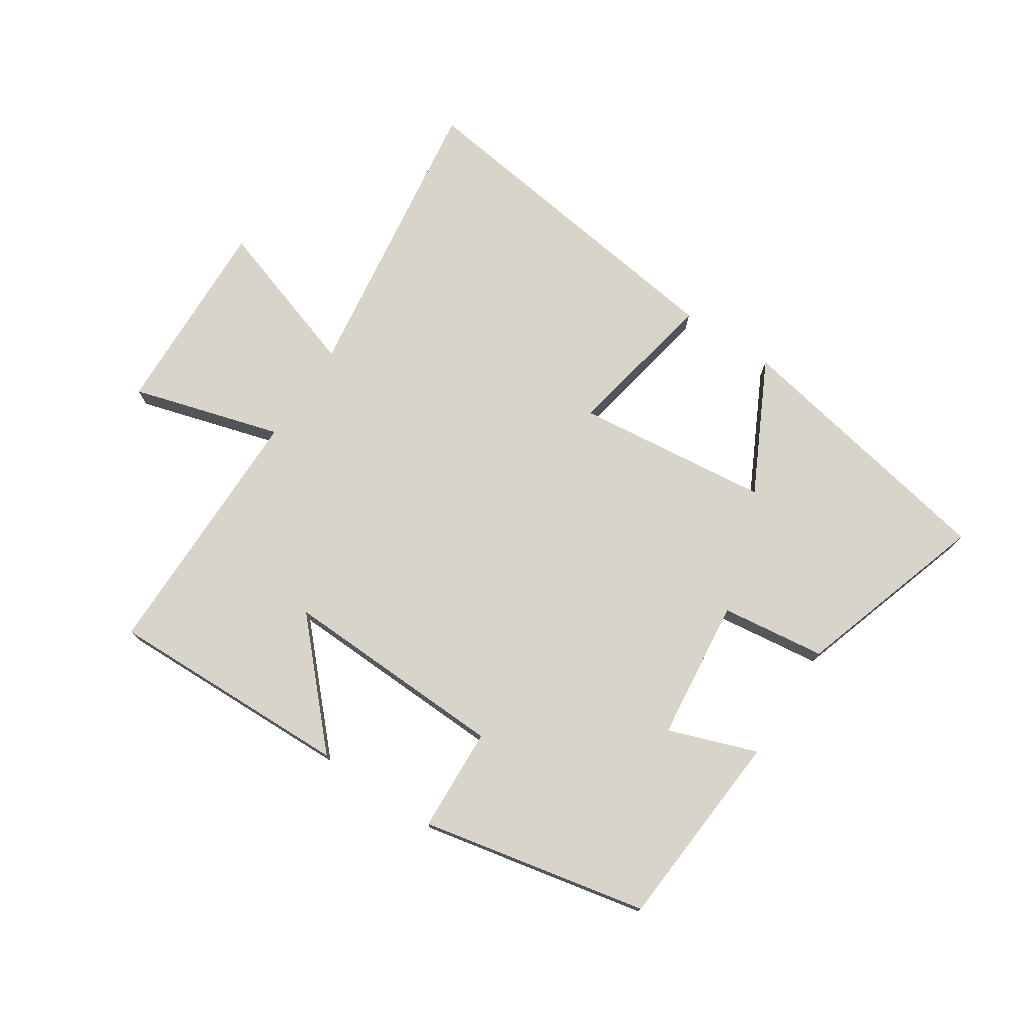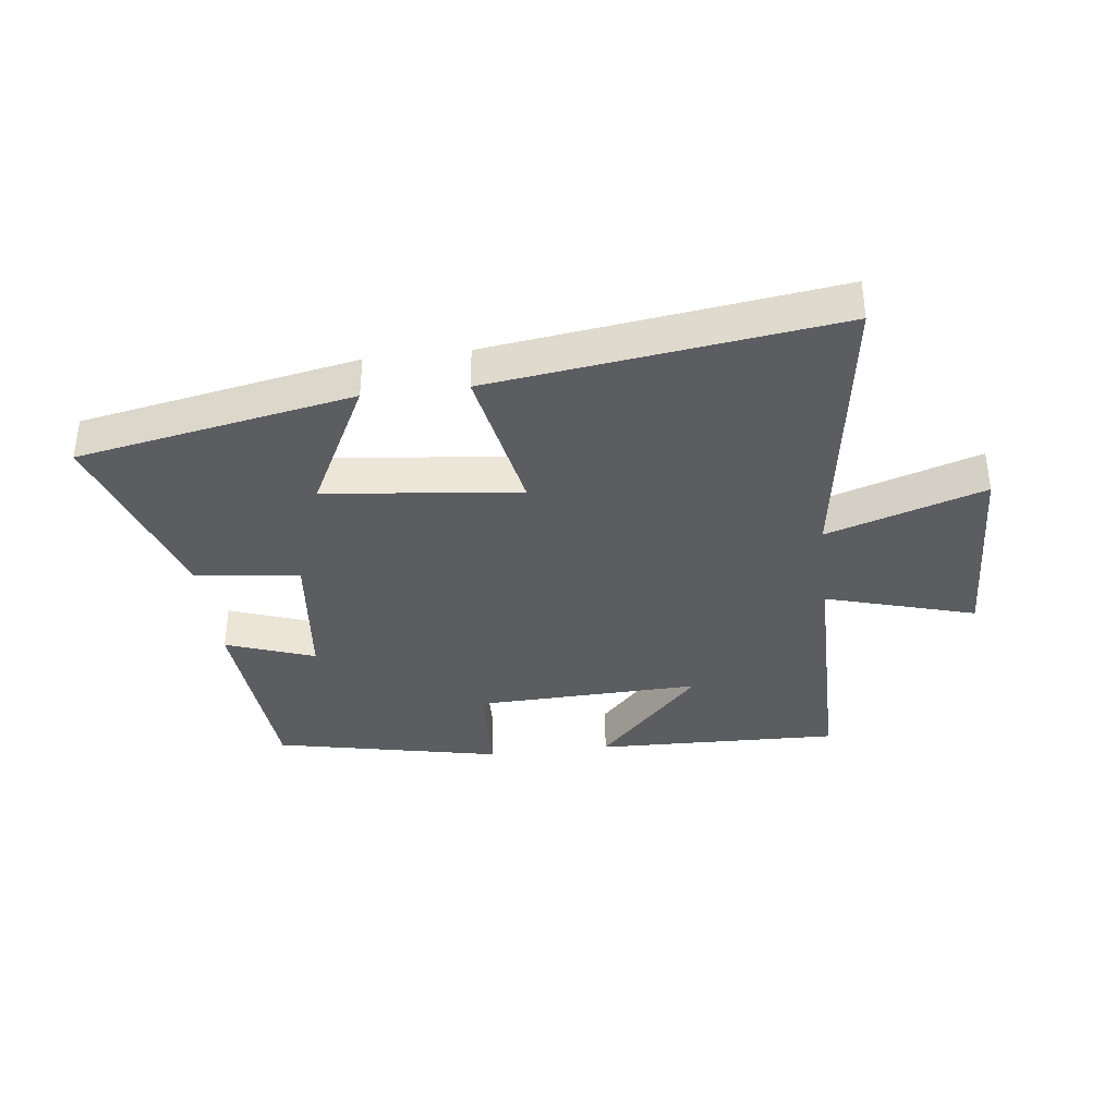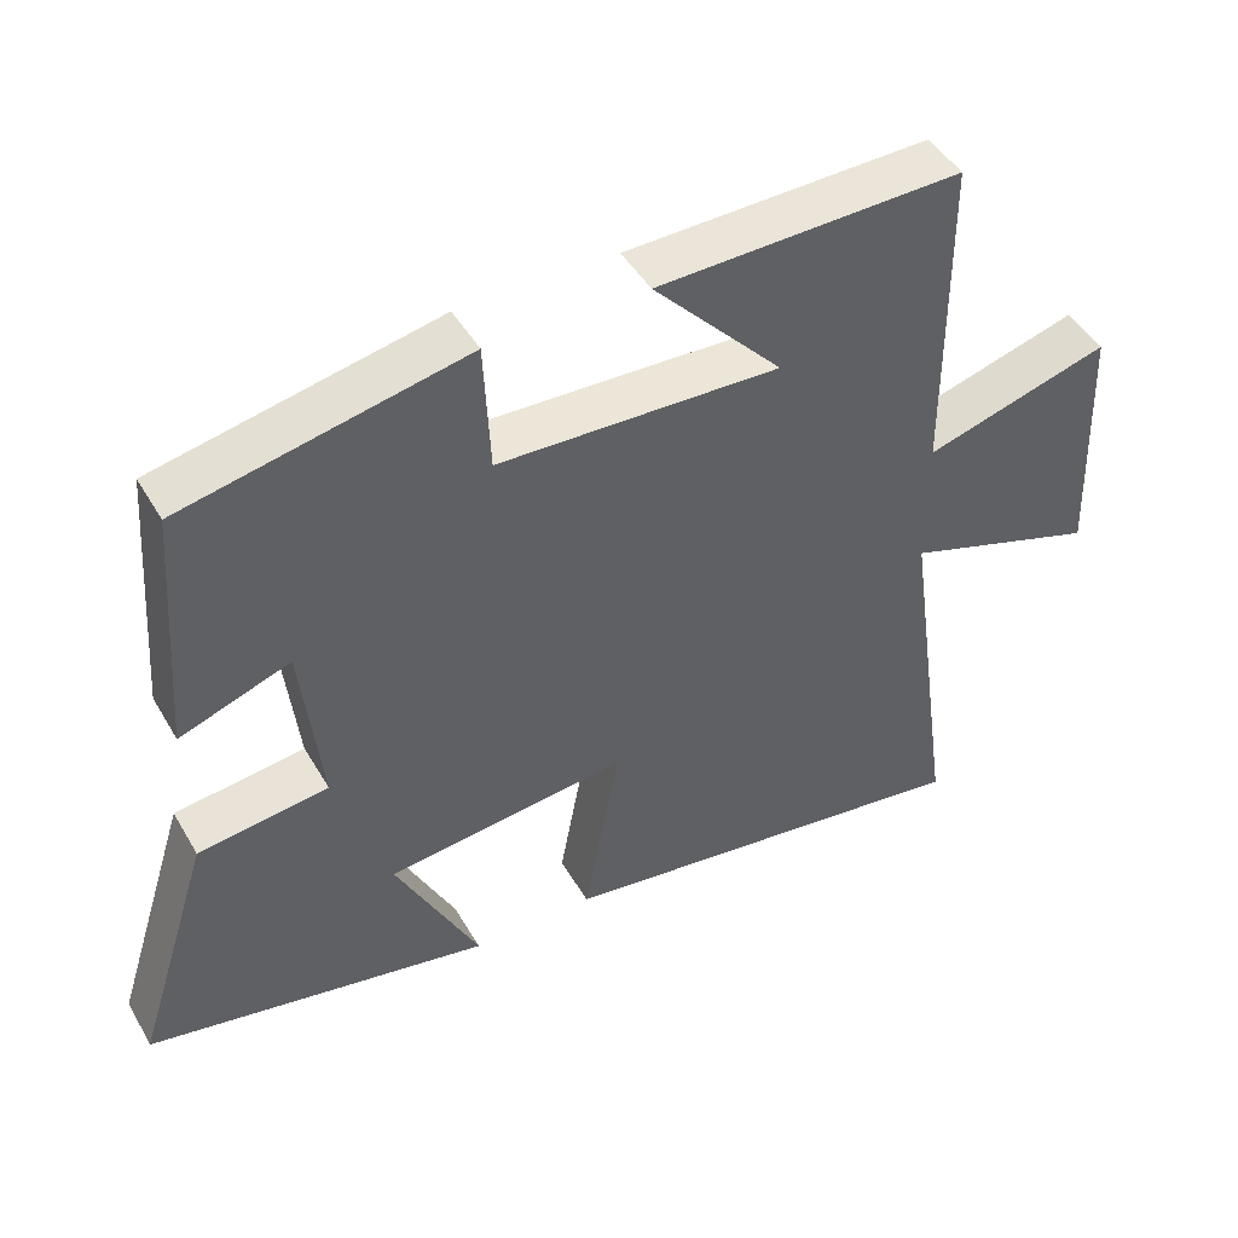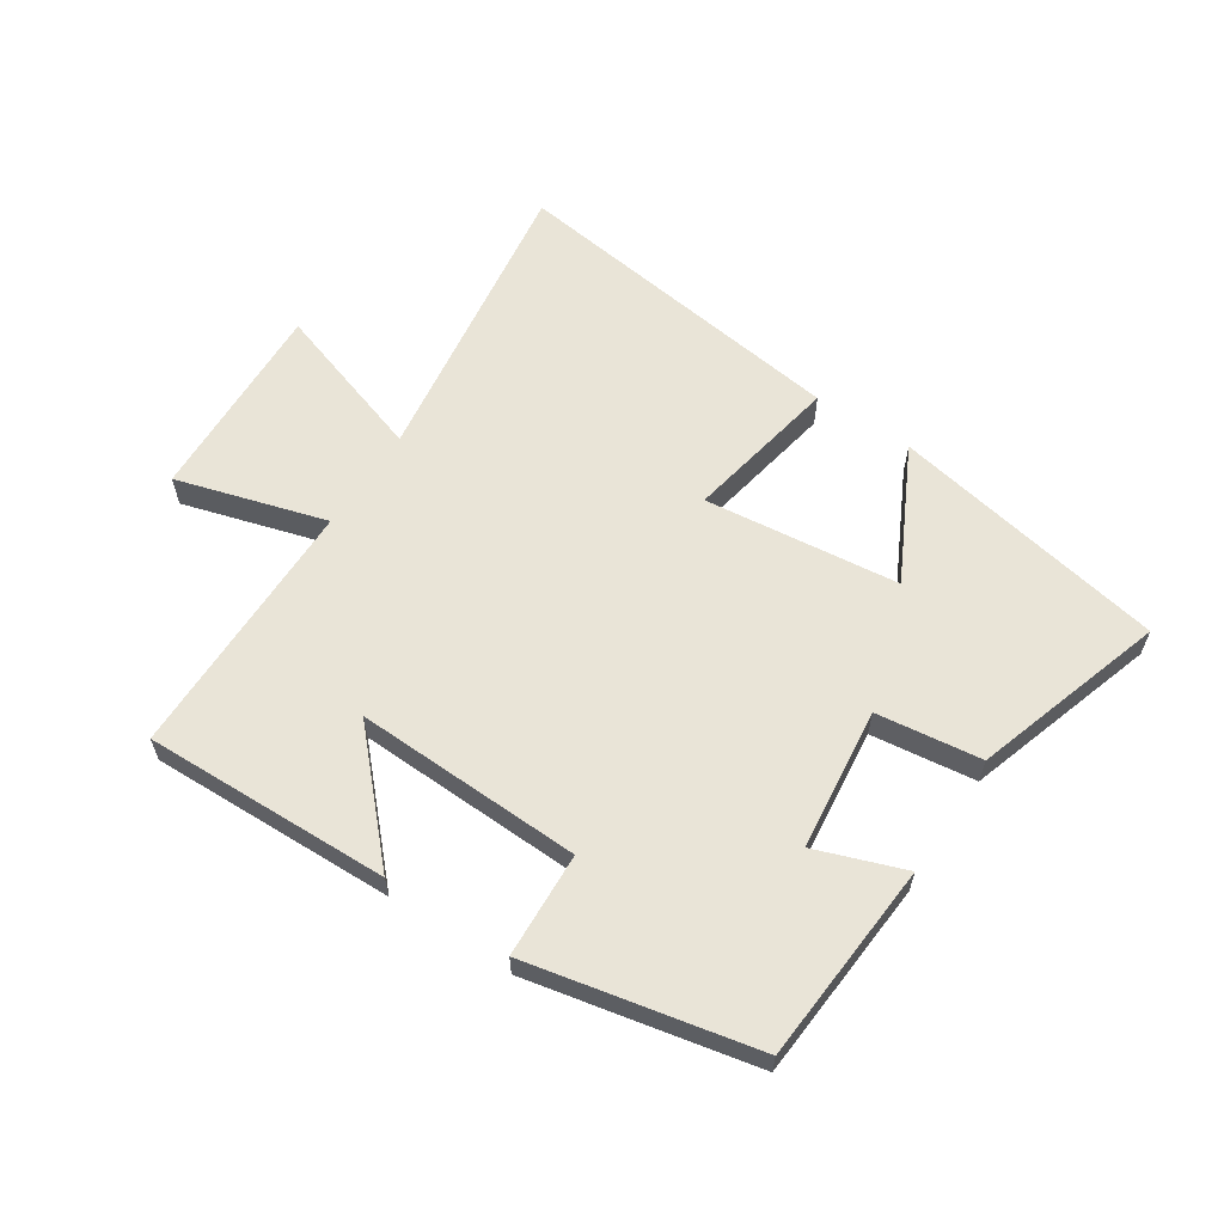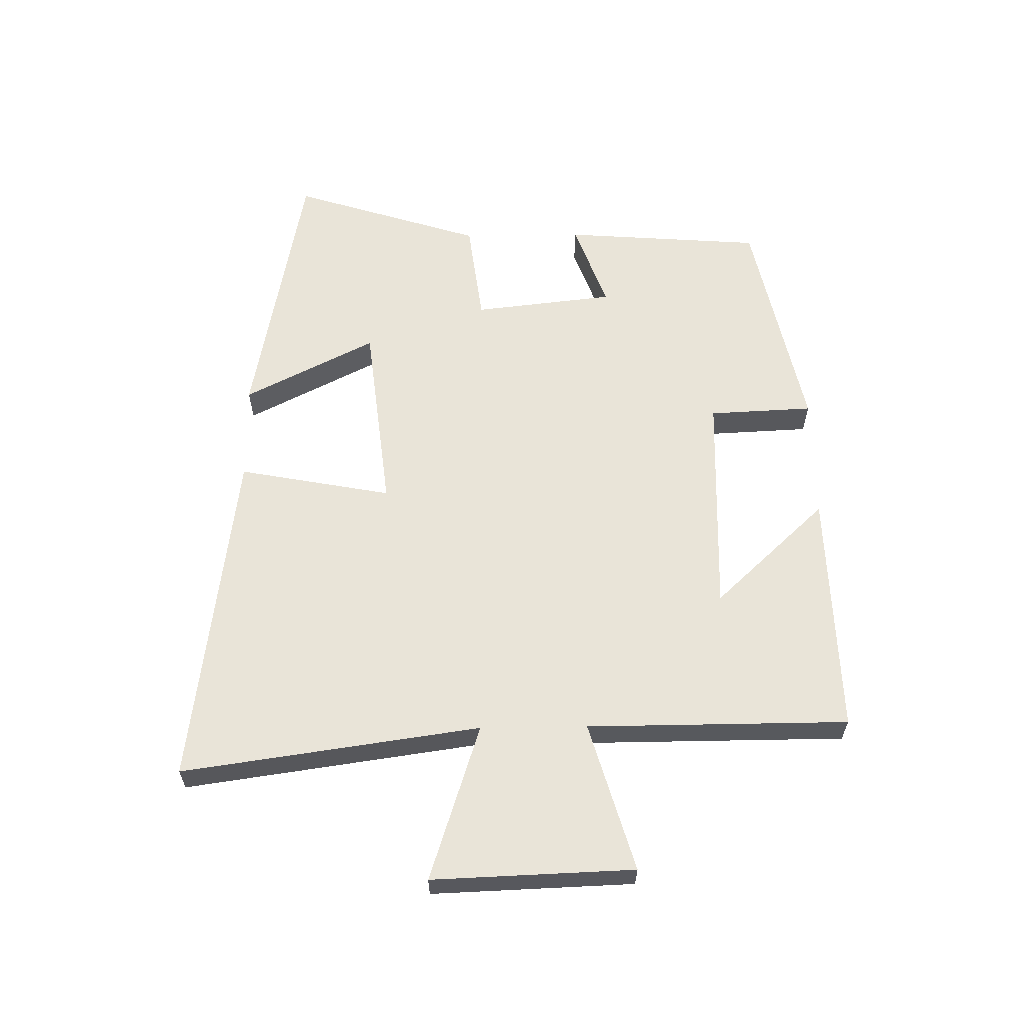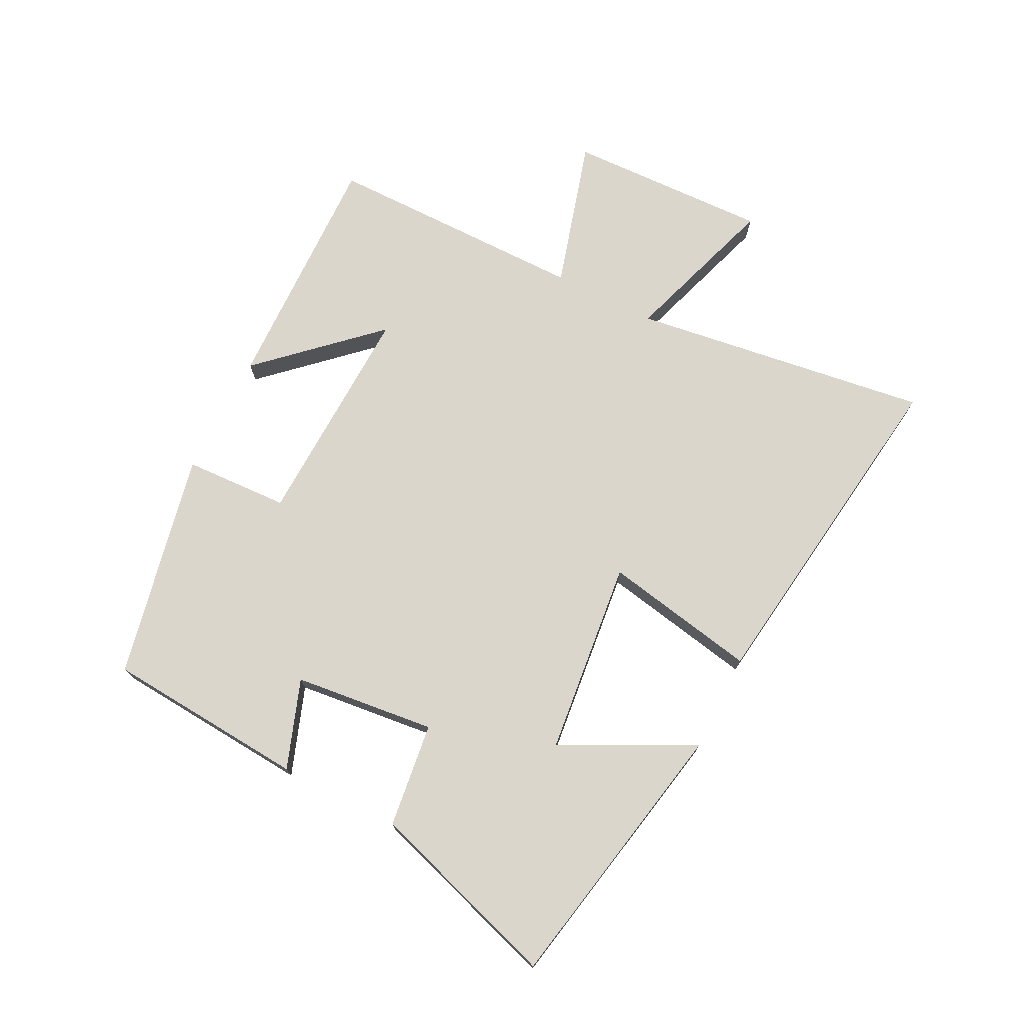
<metadata>
{"format":"obj","ext":"obj","renderer":"f3d","projection":"perspective","resolution":1024,"background":"white","views":[{"elev":75.2,"azim":33.5,"up":"+Y"},{"elev":-36.5,"azim":-173.0,"up":"+Y"},{"elev":45.9,"azim":151.2,"up":"+Z"},{"elev":61.0,"azim":33.3,"up":"+Y"},{"elev":60.7,"azim":-90.8,"up":"+Y"},{"elev":73.7,"azim":117.0,"up":"+Y"}]}
</metadata>
<code>
v -0.569 0.07 -0.574
v -0.5 0.07 -0.089
v -0.755 0.07 -0.172
v -0.743 0.07 0.156
v -0.5 0.07 0.085
v -0.498 0.07 0.511
v -0.099 0.07 0.5
v -0.269 0.07 0.318
v 0.099 0.07 0.33
v 0.107 0.07 0.5
v 0.476 0.07 0.422
v 0.5 0.07 0.096
v 0.356 0.07 0.148
v 0.33 0.07 -0.082
v 0.5 0.07 -0.104
v 0.599 0.07 -0.415
v 0.15 0.07 -0.5
v 0.259 0.07 -0.286
v -0.057 0.07 -0.25
v -0.01 0.07 -0.5
v -0.569 0 -0.574
v -0.5 0 -0.089
v -0.755 0 -0.172
v -0.743 0 0.156
v -0.5 0 0.085
v -0.498 0 0.511
v -0.099 0 0.5
v -0.269 0 0.318
v 0.099 0 0.33
v 0.107 0 0.5
v 0.476 0 0.422
v 0.5 0 0.096
v 0.356 0 0.148
v 0.33 0 -0.082
v 0.5 0 -0.104
v 0.599 0 -0.415
v 0.15 0 -0.5
v 0.259 0 -0.286
v -0.057 0 -0.25
v -0.01 0 -0.5
f 19 20 1 2
f 18 19 2
f 15 16 17 18
f 14 15 18 2
f 13 14 2
f 11 12 13
f 10 11 13
f 9 10 13
f 8 9 13 2
f 5 6 7 8
f 5 8 2
f 2 3 4 5
f 22 21 40 39
f 22 39 38
f 38 37 36 35
f 22 38 35 34
f 22 34 33
f 33 32 31
f 33 31 30
f 33 30 29
f 22 33 29 28
f 28 27 26 25
f 22 28 25
f 25 24 23 22
f 1 21 22 2
f 2 22 23 3
f 3 23 24 4
f 4 24 25 5
f 5 25 26 6
f 6 26 27 7
f 7 27 28 8
f 8 28 29 9
f 9 29 30 10
f 10 30 31 11
f 11 31 32 12
f 12 32 33 13
f 13 33 34 14
f 14 34 35 15
f 15 35 36 16
f 16 36 37 17
f 17 37 38 18
f 18 38 39 19
f 19 39 40 20
f 20 40 21 1

</code>
